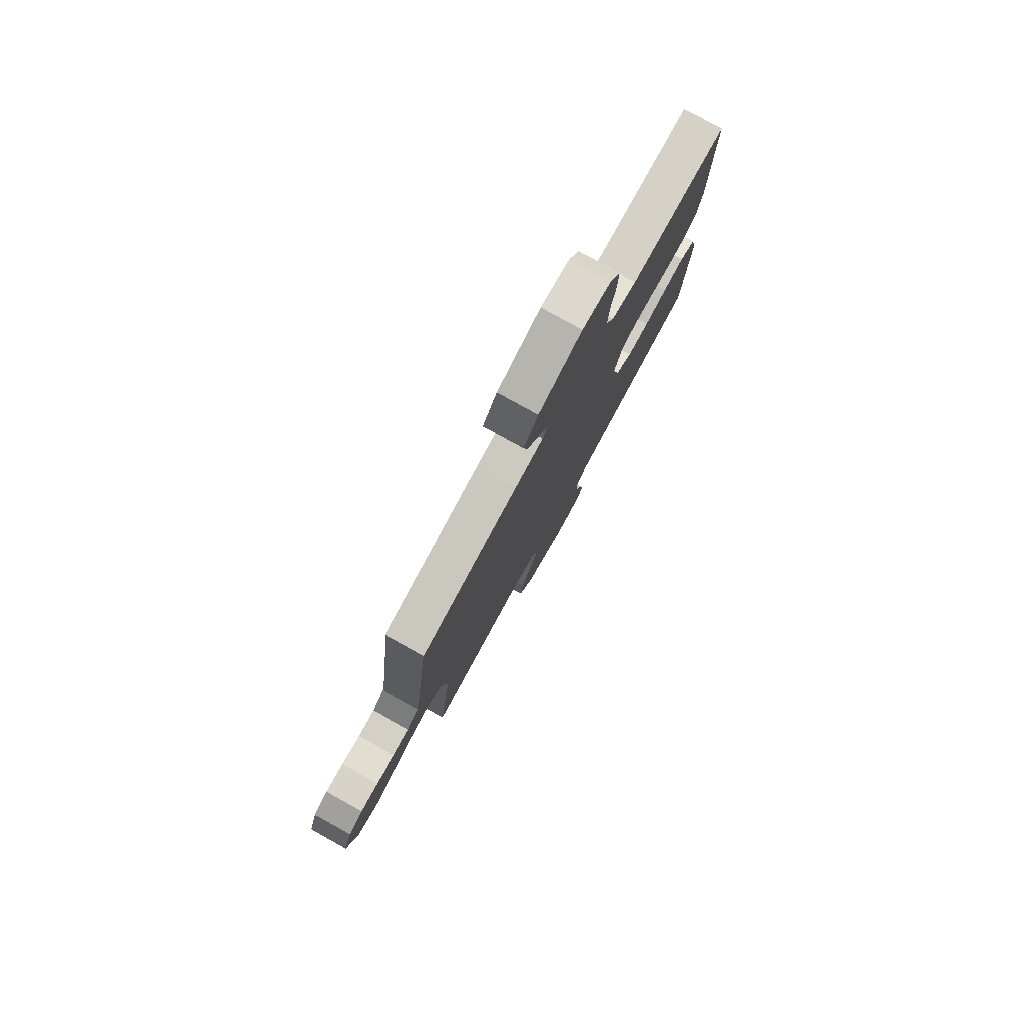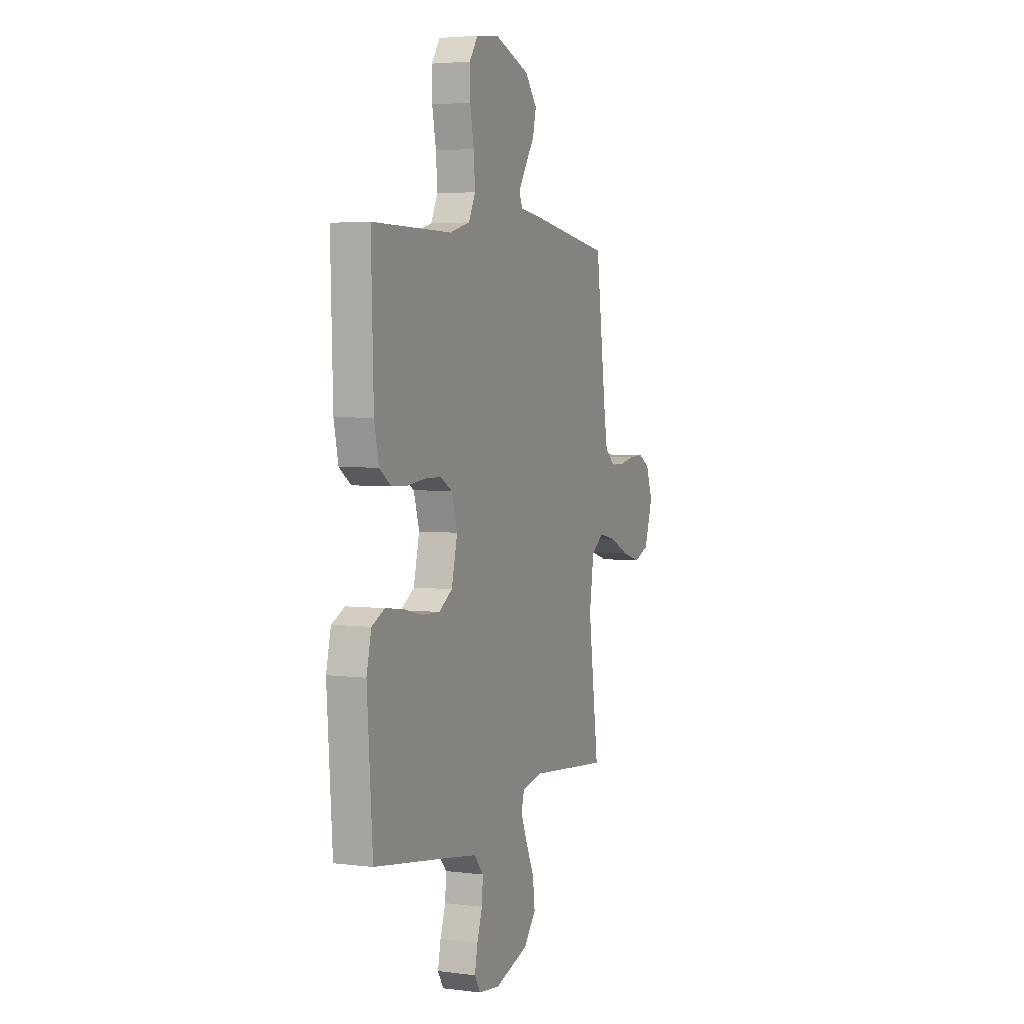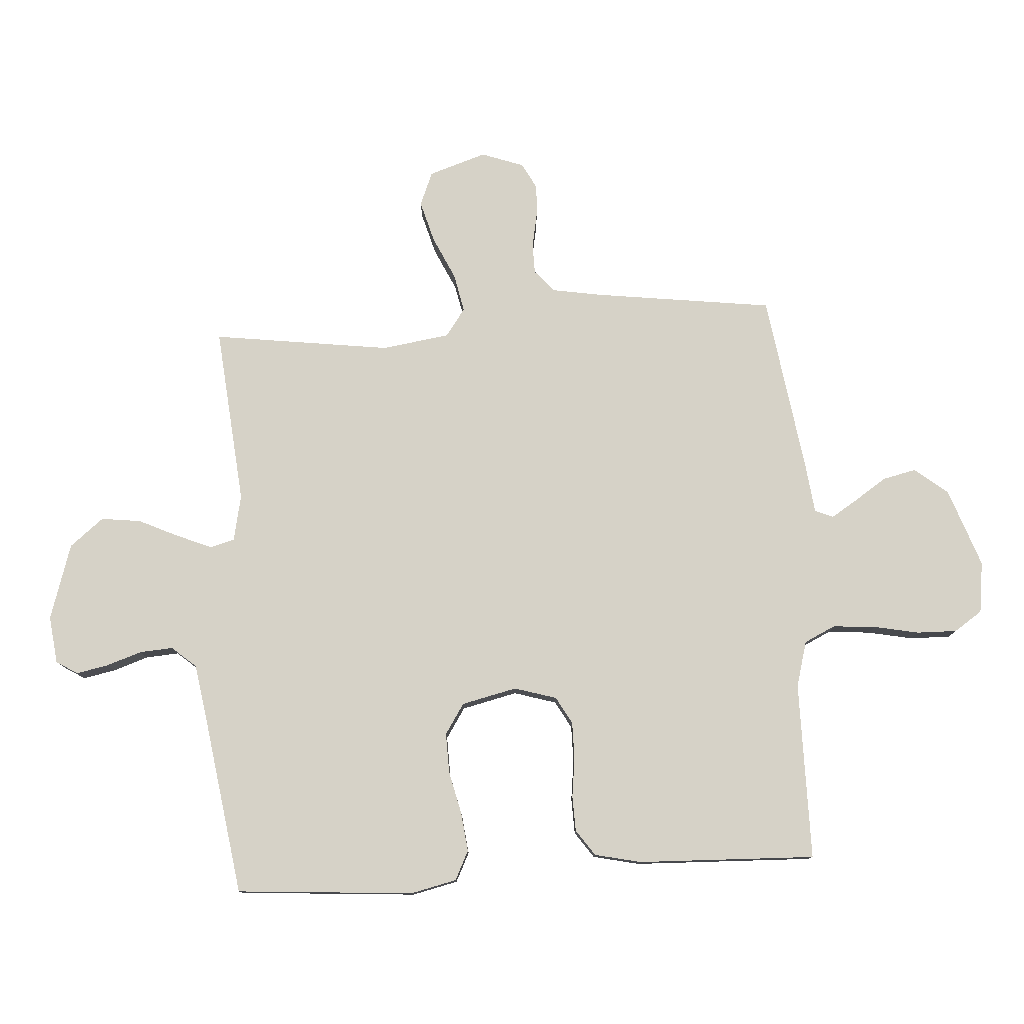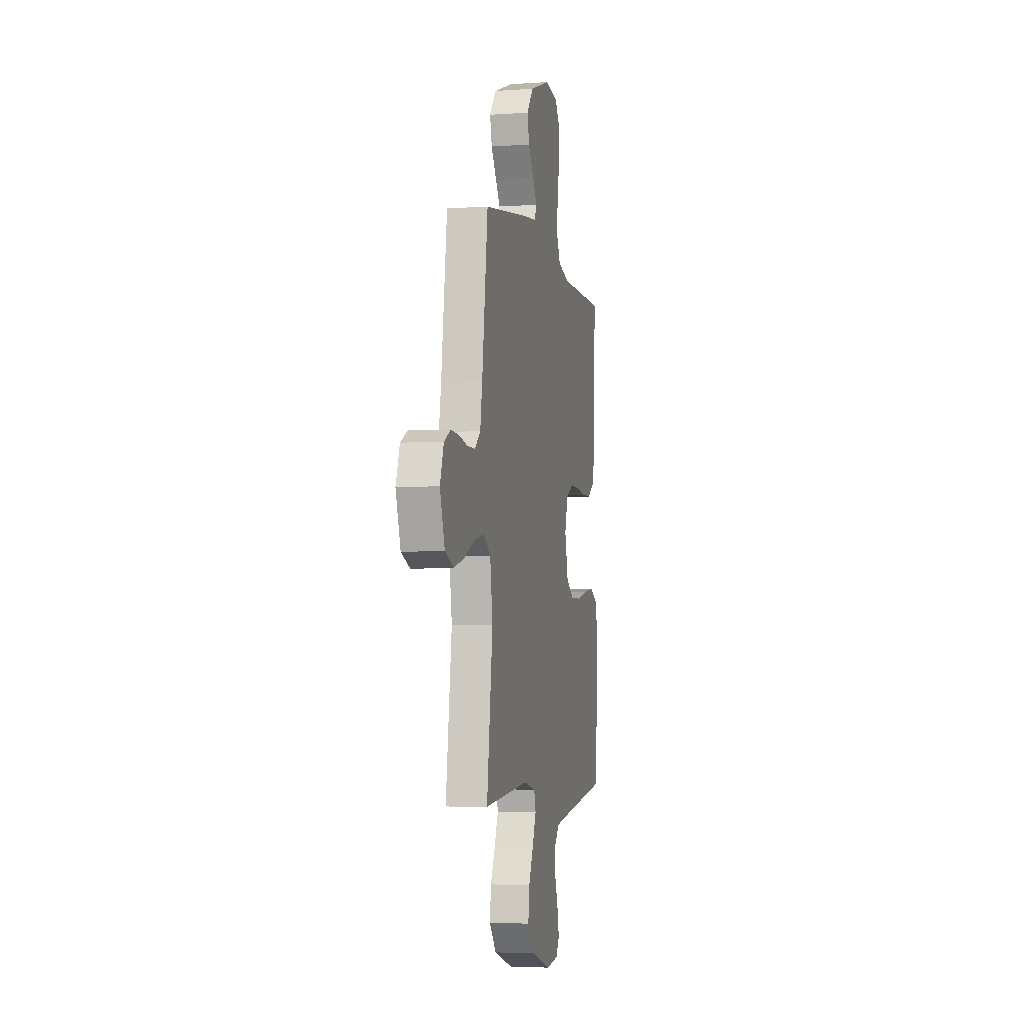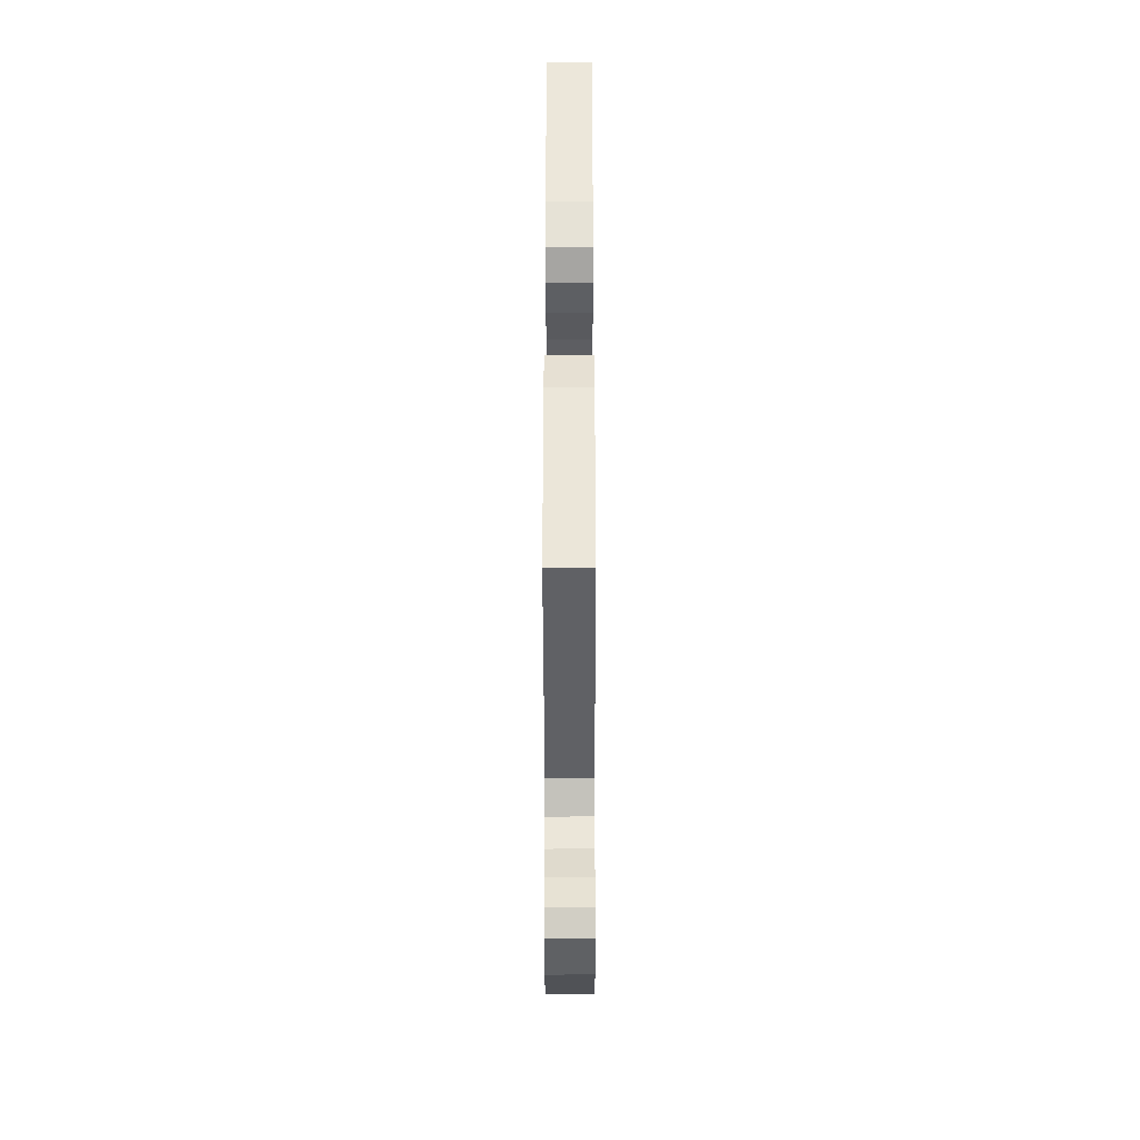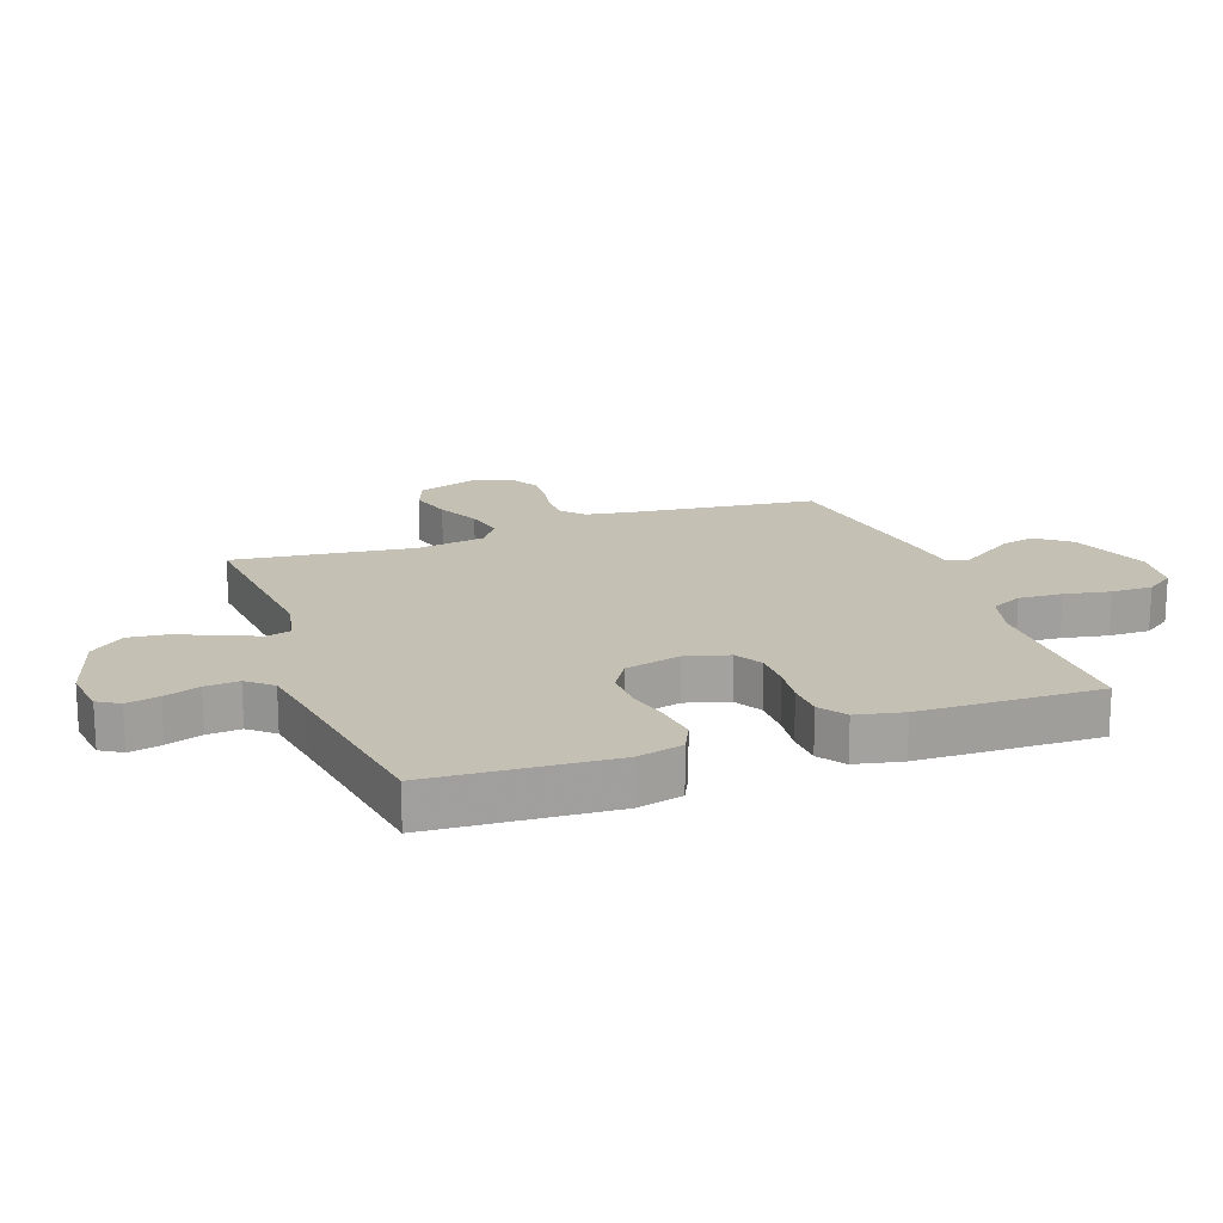
<metadata>
{"format":"obj","ext":"obj","renderer":"f3d","projection":"perspective","resolution":1024,"background":"white","views":[{"elev":79.3,"azim":119.0,"up":"+Z"},{"elev":3.8,"azim":-67.5,"up":"+Z"},{"elev":78.6,"azim":-93.4,"up":"+Y"},{"elev":-4.6,"azim":102.4,"up":"+Z"},{"elev":-38.5,"azim":-89.9,"up":"+Z"},{"elev":18.0,"azim":-110.0,"up":"+Y"}]}
</metadata>
<code>
v 0.5 0.07 0.5
v 0.538 0.07 0.2
v 0.552 0.07 0.115
v 0.589 0.07 0.082
v 0.64 0.07 0.081
v 0.697 0.07 0.092
v 0.752 0.07 0.095
v 0.796 0.07 0.071
v 0.821 0.07 0
v 0.789 0.07 -0.097
v 0.732 0.07 -0.12
v 0.662 0.07 -0.1
v 0.59 0.07 -0.066
v 0.525 0.07 -0.052
v 0.478 0.07 -0.086
v 0.461 0.07 -0.2
v 0.5 0.07 -0.5
v 0.2 0.07 -0.471
v 0.122 0.07 -0.487
v 0.111 0.07 -0.528
v 0.135 0.07 -0.587
v 0.166 0.07 -0.654
v 0.174 0.07 -0.721
v 0.128 0.07 -0.778
v 0 0.07 -0.818
v -0.08 0.07 -0.808
v -0.102 0.07 -0.772
v -0.091 0.07 -0.718
v -0.071 0.07 -0.659
v -0.067 0.07 -0.603
v -0.102 0.07 -0.562
v -0.2 0.07 -0.546
v -0.5 0.07 -0.5
v -0.521 0.07 -0.2
v -0.503 0.07 -0.123
v -0.454 0.07 -0.099
v -0.388 0.07 -0.107
v -0.316 0.07 -0.124
v -0.248 0.07 -0.126
v -0.197 0.07 -0.093
v -0.175 0.07 0
v -0.196 0.07 0.071
v -0.242 0.07 0.097
v -0.304 0.07 0.097
v -0.37 0.07 0.089
v -0.43 0.07 0.091
v -0.474 0.07 0.122
v -0.491 0.07 0.2
v -0.5 0.07 0.5
v -0.2 0.07 0.499
v -0.123 0.07 0.52
v -0.098 0.07 0.572
v -0.103 0.07 0.644
v -0.118 0.07 0.72
v -0.119 0.07 0.788
v -0.087 0.07 0.835
v 0 0.07 0.846
v 0.133 0.07 0.798
v 0.177 0.07 0.742
v 0.164 0.07 0.686
v 0.128 0.07 0.632
v 0.1 0.07 0.588
v 0.113 0.07 0.557
v 0.2 0.07 0.546
v 0.5 0 0.5
v 0.538 0 0.2
v 0.552 0 0.115
v 0.589 0 0.082
v 0.64 0 0.081
v 0.697 0 0.092
v 0.752 0 0.095
v 0.796 0 0.071
v 0.821 0 0
v 0.789 0 -0.097
v 0.732 0 -0.12
v 0.662 0 -0.1
v 0.59 0 -0.066
v 0.525 0 -0.052
v 0.478 0 -0.086
v 0.461 0 -0.2
v 0.5 0 -0.5
v 0.2 0 -0.471
v 0.122 0 -0.487
v 0.111 0 -0.528
v 0.135 0 -0.587
v 0.166 0 -0.654
v 0.174 0 -0.721
v 0.128 0 -0.778
v 0 0 -0.818
v -0.08 0 -0.808
v -0.102 0 -0.772
v -0.091 0 -0.718
v -0.071 0 -0.659
v -0.067 0 -0.603
v -0.102 0 -0.562
v -0.2 0 -0.546
v -0.5 0 -0.5
v -0.521 0 -0.2
v -0.503 0 -0.123
v -0.454 0 -0.099
v -0.388 0 -0.107
v -0.316 0 -0.124
v -0.248 0 -0.126
v -0.197 0 -0.093
v -0.175 0 0
v -0.196 0 0.071
v -0.242 0 0.097
v -0.304 0 0.097
v -0.37 0 0.089
v -0.43 0 0.091
v -0.474 0 0.122
v -0.491 0 0.2
v -0.5 0 0.5
v -0.2 0 0.499
v -0.123 0 0.52
v -0.098 0 0.572
v -0.103 0 0.644
v -0.118 0 0.72
v -0.119 0 0.788
v -0.087 0 0.835
v 0 0 0.846
v 0.133 0 0.798
v 0.177 0 0.742
v 0.164 0 0.686
v 0.128 0 0.632
v 0.1 0 0.588
v 0.113 0 0.557
v 0.2 0 0.546
f 63 64 1 2
f 58 59 60 61
f 58 61 62
f 57 58 62
f 56 57 62
f 53 54 55 56
f 52 53 56 62
f 51 52 62 63
f 47 48 49 50
f 44 45 46 47
f 43 44 47 50
f 42 43 50 51
f 35 36 37 38
f 35 38 39
f 32 33 34 35
f 31 32 35 39
f 30 31 39 40
f 26 27 28 29
f 26 29 30
f 25 26 30
f 21 22 23 24
f 20 21 24 25
f 19 20 25 30
f 16 17 18
f 15 16 18 19
f 10 11 12 13
f 10 13 14
f 9 10 14
f 8 9 14
f 5 6 7 8
f 4 5 8 14
f 3 4 14 15
f 41 42 51 63
f 30 40 41 63
f 15 19 30 63
f 2 3 15 63
f 66 65 128 127
f 125 124 123 122
f 126 125 122
f 126 122 121
f 126 121 120
f 120 119 118 117
f 126 120 117 116
f 127 126 116 115
f 114 113 112 111
f 111 110 109 108
f 114 111 108 107
f 115 114 107 106
f 102 101 100 99
f 103 102 99
f 99 98 97 96
f 103 99 96 95
f 104 103 95 94
f 93 92 91 90
f 94 93 90
f 94 90 89
f 88 87 86 85
f 89 88 85 84
f 94 89 84 83
f 82 81 80
f 83 82 80 79
f 77 76 75 74
f 78 77 74
f 78 74 73
f 78 73 72
f 72 71 70 69
f 78 72 69 68
f 79 78 68 67
f 127 115 106 105
f 127 105 104 94
f 127 94 83 79
f 127 79 67 66
f 1 65 66 2
f 2 66 67 3
f 3 67 68 4
f 4 68 69 5
f 5 69 70 6
f 6 70 71 7
f 7 71 72 8
f 8 72 73 9
f 9 73 74 10
f 10 74 75 11
f 11 75 76 12
f 12 76 77 13
f 13 77 78 14
f 14 78 79 15
f 15 79 80 16
f 16 80 81 17
f 17 81 82 18
f 18 82 83 19
f 19 83 84 20
f 20 84 85 21
f 21 85 86 22
f 22 86 87 23
f 23 87 88 24
f 24 88 89 25
f 25 89 90 26
f 26 90 91 27
f 27 91 92 28
f 28 92 93 29
f 29 93 94 30
f 30 94 95 31
f 31 95 96 32
f 32 96 97 33
f 33 97 98 34
f 34 98 99 35
f 35 99 100 36
f 36 100 101 37
f 37 101 102 38
f 38 102 103 39
f 39 103 104 40
f 40 104 105 41
f 41 105 106 42
f 42 106 107 43
f 43 107 108 44
f 44 108 109 45
f 45 109 110 46
f 46 110 111 47
f 47 111 112 48
f 48 112 113 49
f 49 113 114 50
f 50 114 115 51
f 51 115 116 52
f 52 116 117 53
f 53 117 118 54
f 54 118 119 55
f 55 119 120 56
f 56 120 121 57
f 57 121 122 58
f 58 122 123 59
f 59 123 124 60
f 60 124 125 61
f 61 125 126 62
f 62 126 127 63
f 63 127 128 64
f 64 128 65 1

</code>
